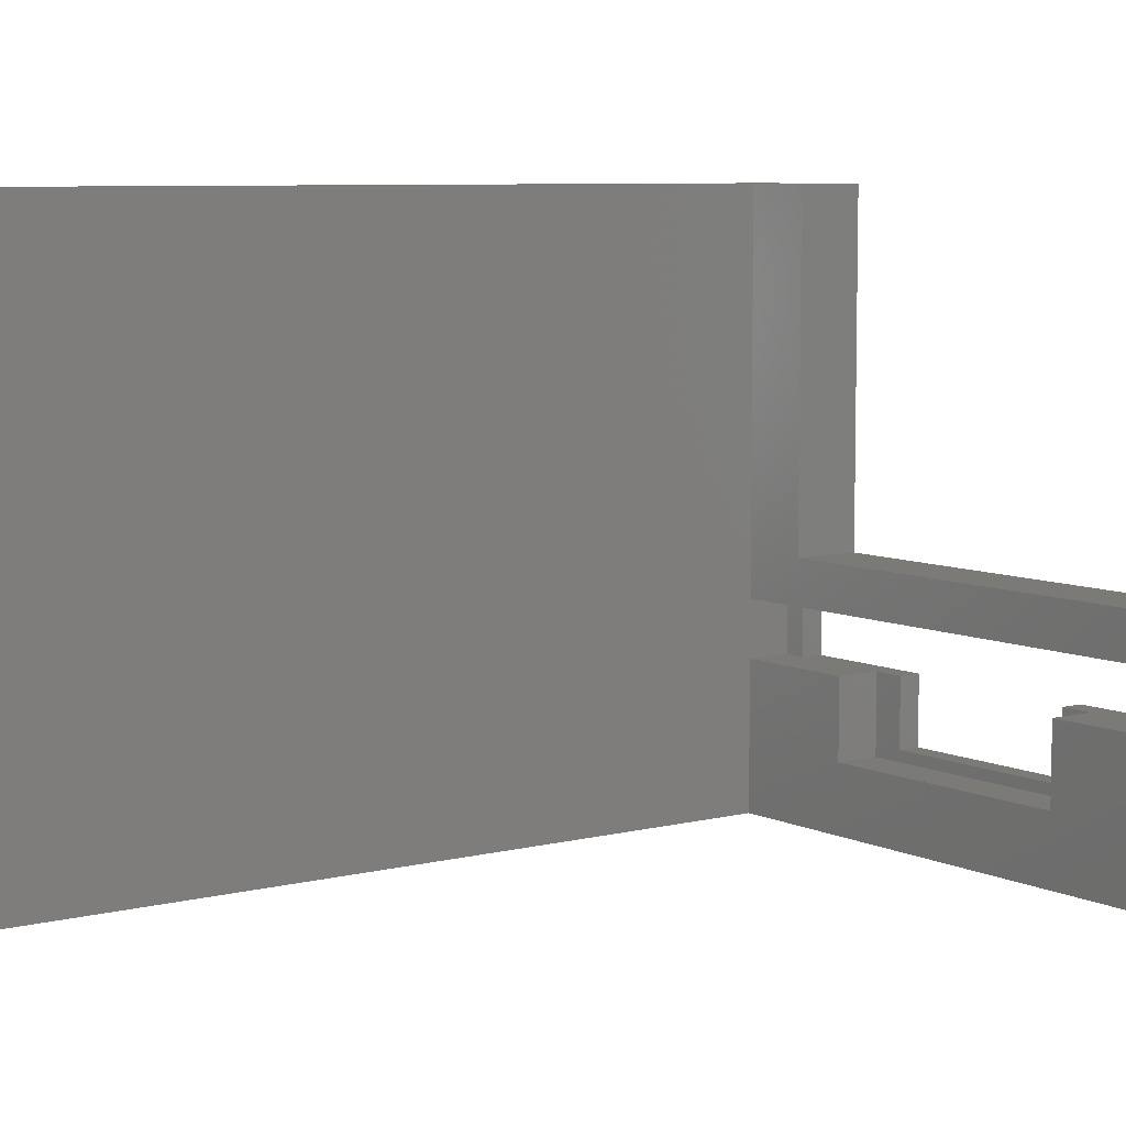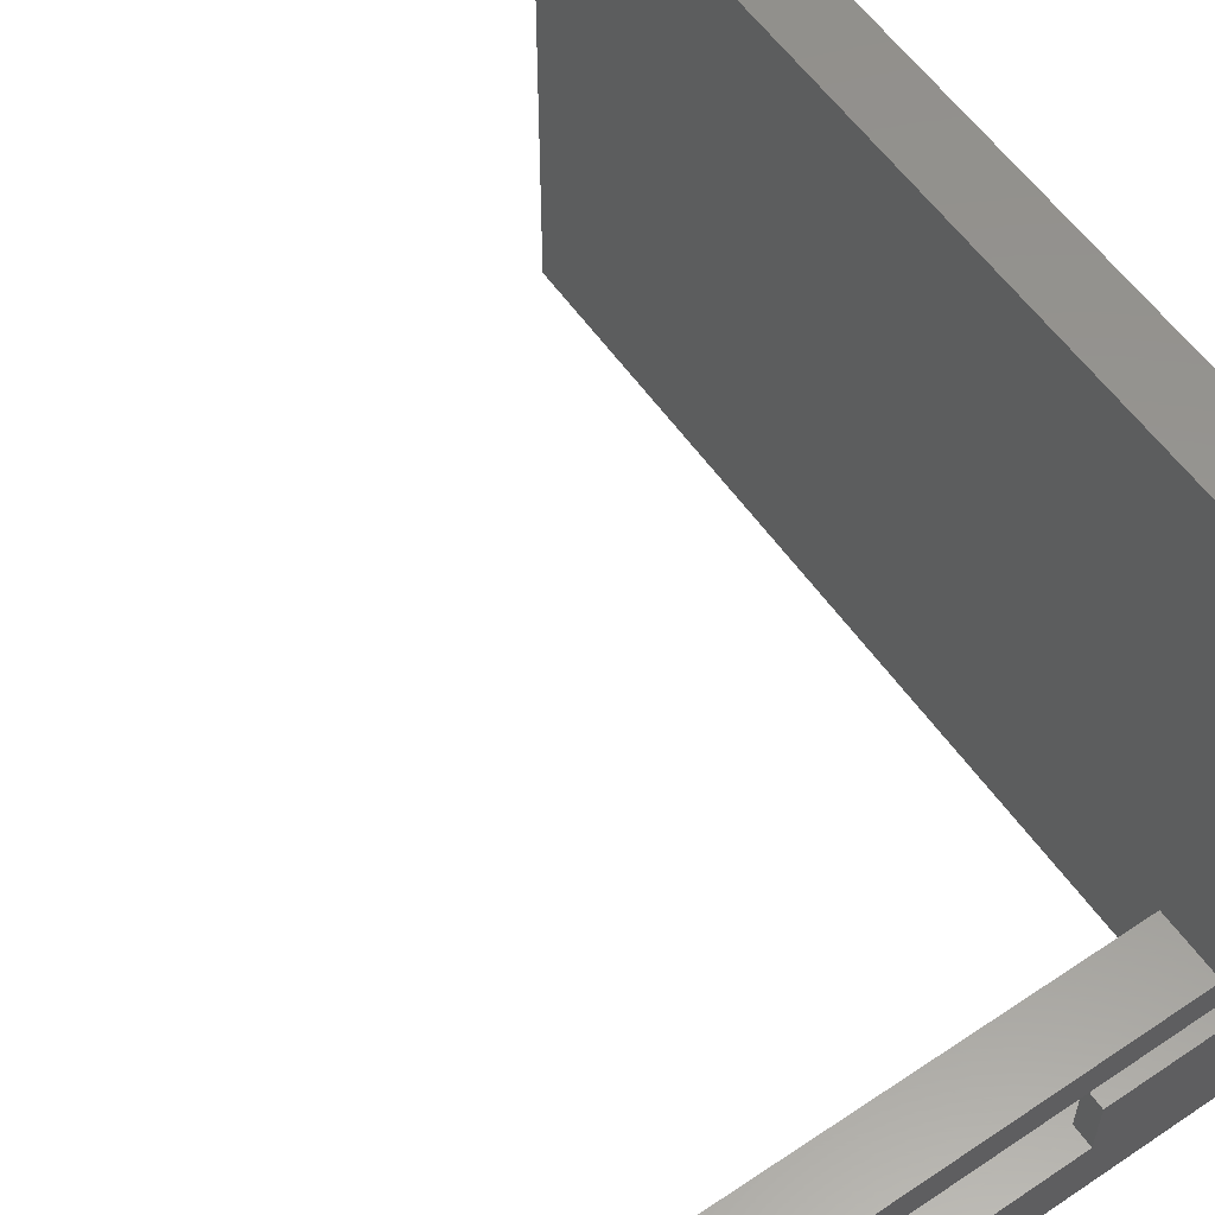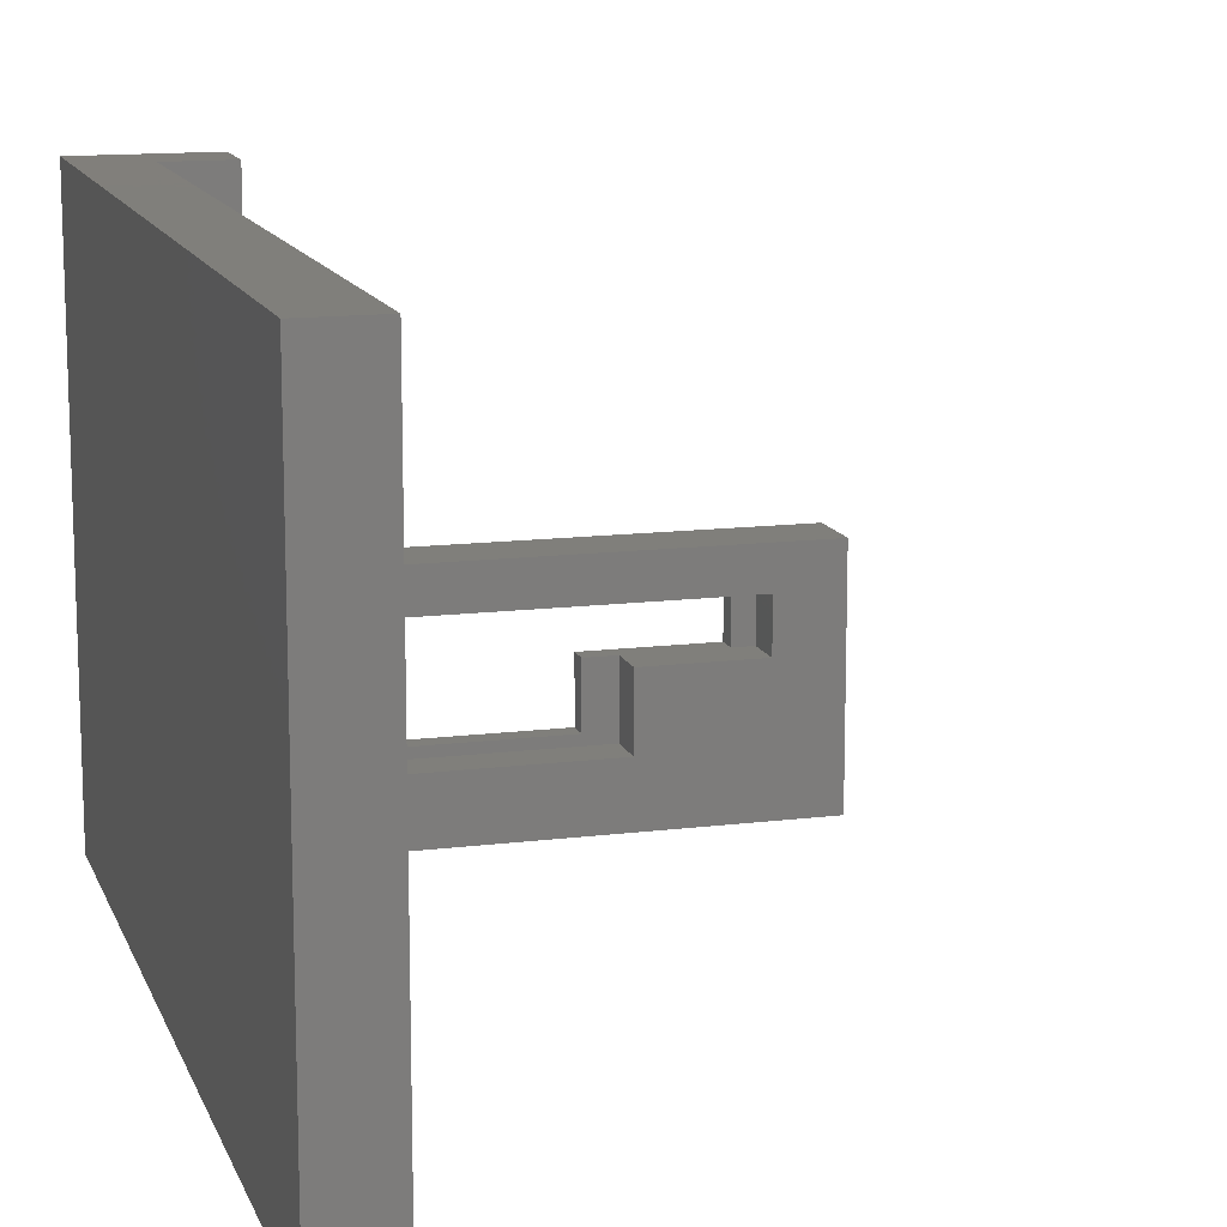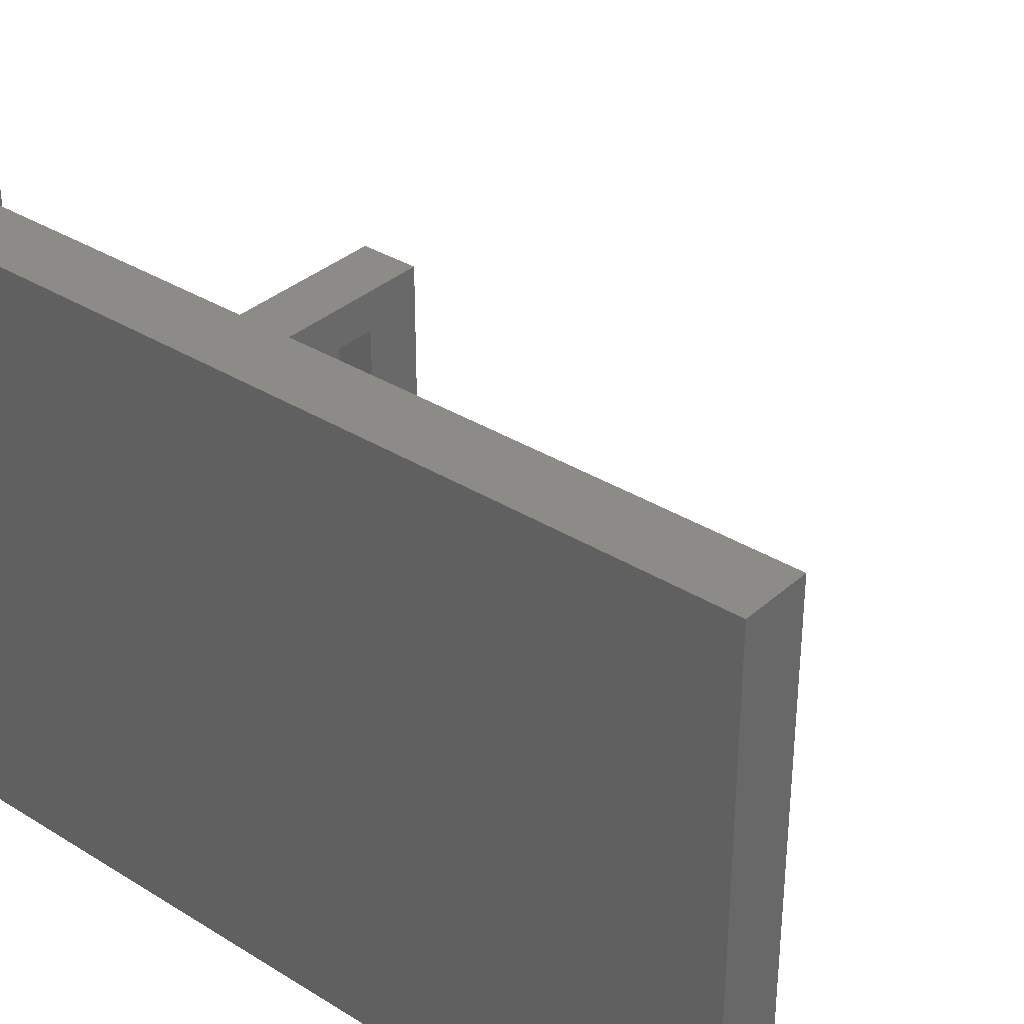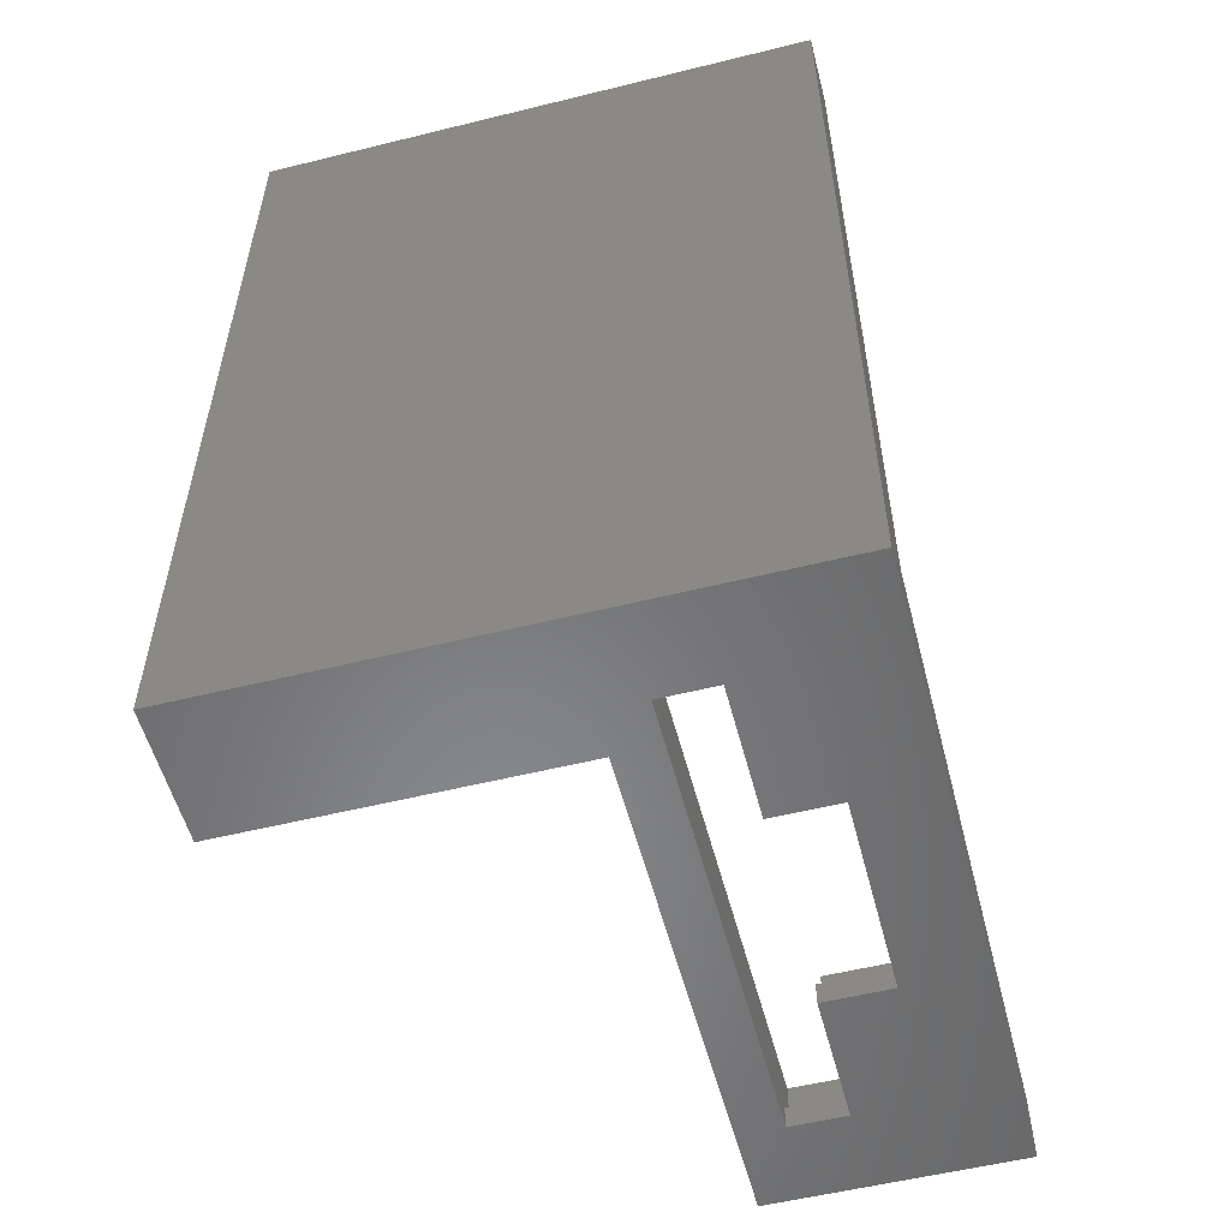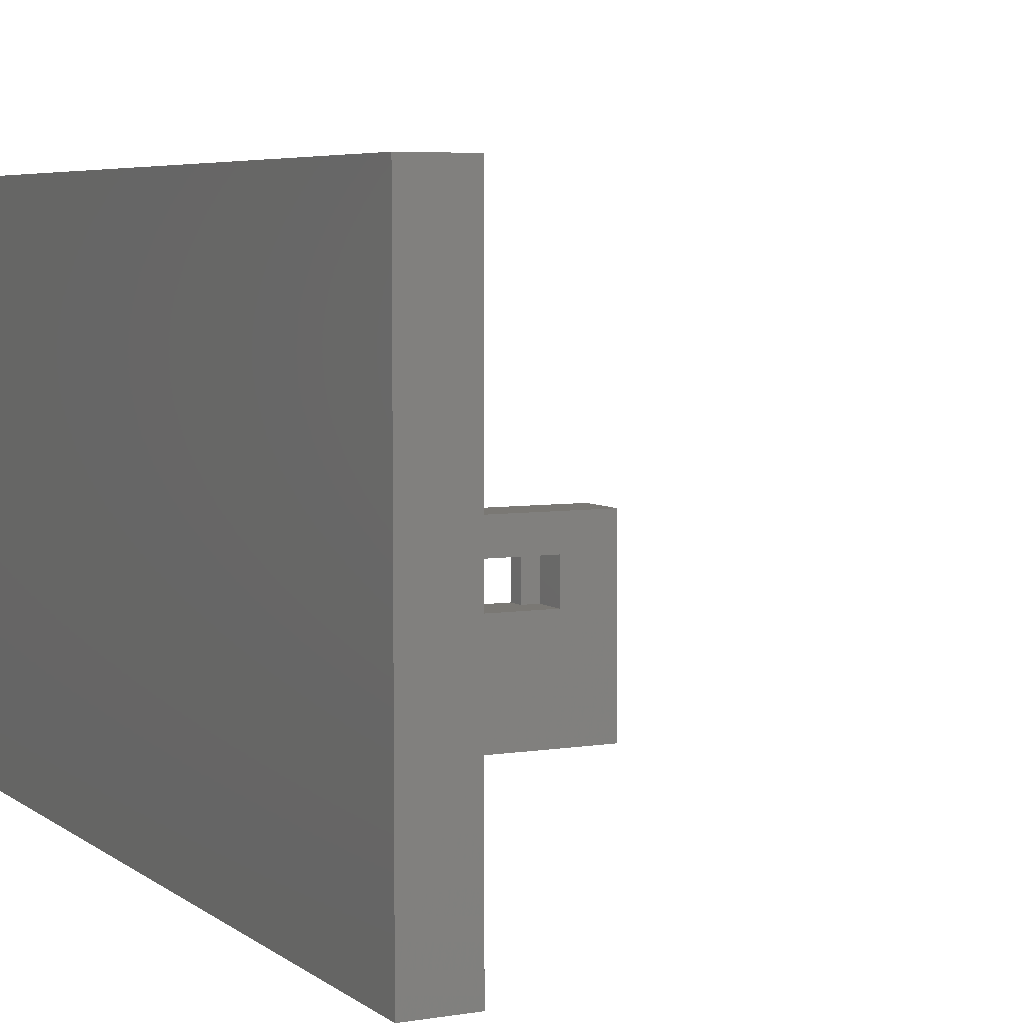
<metadata>
{"format":"stl","ext":"stl","renderer":"f3d","projection":"perspective","resolution":1024,"background":"white","views":[{"elev":7.2,"azim":53.8,"up":"+Y"},{"elev":57.6,"azim":145.2,"up":"+Y"},{"elev":13.1,"azim":-16.1,"up":"+Y"},{"elev":34.2,"azim":-49.9,"up":"+Y"},{"elev":-55.1,"azim":-75.4,"up":"+Z"},{"elev":5.5,"azim":-26.7,"up":"+Y"}]}
</metadata>
<code>
# stl→obj: 48 verts, 96 faces
v 54.93 135.2 3
v 66.84 135.2 1
v 54.93 135.2 1
v 66.84 135.2 3
v 65.34 135.7 1
v 65.34 138.7 1.083e-12
v 65.34 135.7 9.983e-13
v 65.34 138.7 1
v 71.34 138.7 2.594e-12
v 71.34 138.7 1
v 66.84 138.7 1
v 66.84 138.7 3
v 72.34 138.7 3
v 72.34 138.7 1
v 49.34 141.2 1
v 49.34 141.2 3
v 49.34 138.7 1
v 49.34 138.7 3
v 49.34 132.2 42
v 49.34 132.2 3
v 49.34 158.2 42
v 49.34 158.2 3
v 50.34 141.2 1
v 50.34 138.7 1
v 52.34 143.2 3
v 75.34 143.2 4.963e-13
v 52.34 143.2 4.681e-13
v 75.34 143.2 3
v 52.34 158.2 4.669e-13
v 52.34 158.2 3
v 72.34 141.2 1
v 71.34 141.2 1
v 72.34 141.2 3
v 46.34 132.2 42
v 46.34 132.2 6.121e-13
v 75.34 132.2 3
v 75.34 132.2 4.321e-13
v 71.34 141.2 2.639e-12
v 54.93 138.7 1
v 54.93 138.7 3
v 46.34 158.2 4.832e-13
v 46.34 158.2 42
v 56.34 138.7 6.204e-14
v 50.34 138.7 0
v 56.34 138.7 1
v 50.34 141.2 5.64e-15
v 56.34 135.7 9.588e-14
v 56.34 135.7 1
f 1 2 3
f 2 1 4
f 5 6 7
f 6 5 8
f 8 9 6
f 9 8 10
f 10 8 11
f 10 11 12
f 10 12 13
f 13 14 10
f 15 16 17
f 18 19 20
f 19 18 21
f 21 18 17
f 21 17 16
f 21 16 22
f 17 23 15
f 23 17 24
f 25 26 27
f 26 25 28
f 29 25 27
f 25 29 30
f 10 31 32
f 31 10 14
f 33 14 13
f 14 33 31
f 20 34 35
f 34 20 19
f 36 35 37
f 35 36 20
f 10 38 9
f 38 10 32
f 39 1 3
f 1 39 40
f 34 41 35
f 41 34 42
f 24 43 44
f 43 24 45
f 45 24 17
f 45 17 39
f 39 17 18
f 39 18 40
f 20 1 18
f 1 20 36
f 18 1 40
f 1 36 4
f 4 36 13
f 33 25 16
f 25 33 28
f 28 33 13
f 28 13 36
f 13 12 4
f 16 30 22
f 30 16 25
f 9 7 6
f 29 35 41
f 35 29 46
f 46 29 27
f 46 27 38
f 38 27 26
f 38 26 9
f 9 26 37
f 35 47 37
f 47 35 44
f 44 35 46
f 47 44 43
f 37 47 7
f 37 7 9
f 33 32 31
f 32 33 16
f 38 23 46
f 23 38 32
f 23 32 15
f 15 32 16
f 4 11 2
f 11 4 12
f 3 45 39
f 45 3 48
f 48 3 2
f 48 2 5
f 5 2 11
f 11 8 5
f 43 48 47
f 48 43 45
f 41 30 29
f 30 41 22
f 22 41 42
f 22 42 21
f 46 24 44
f 24 46 23
f 34 21 42
f 21 34 19
f 37 28 36
f 28 37 26
f 48 7 47
f 7 48 5

</code>
